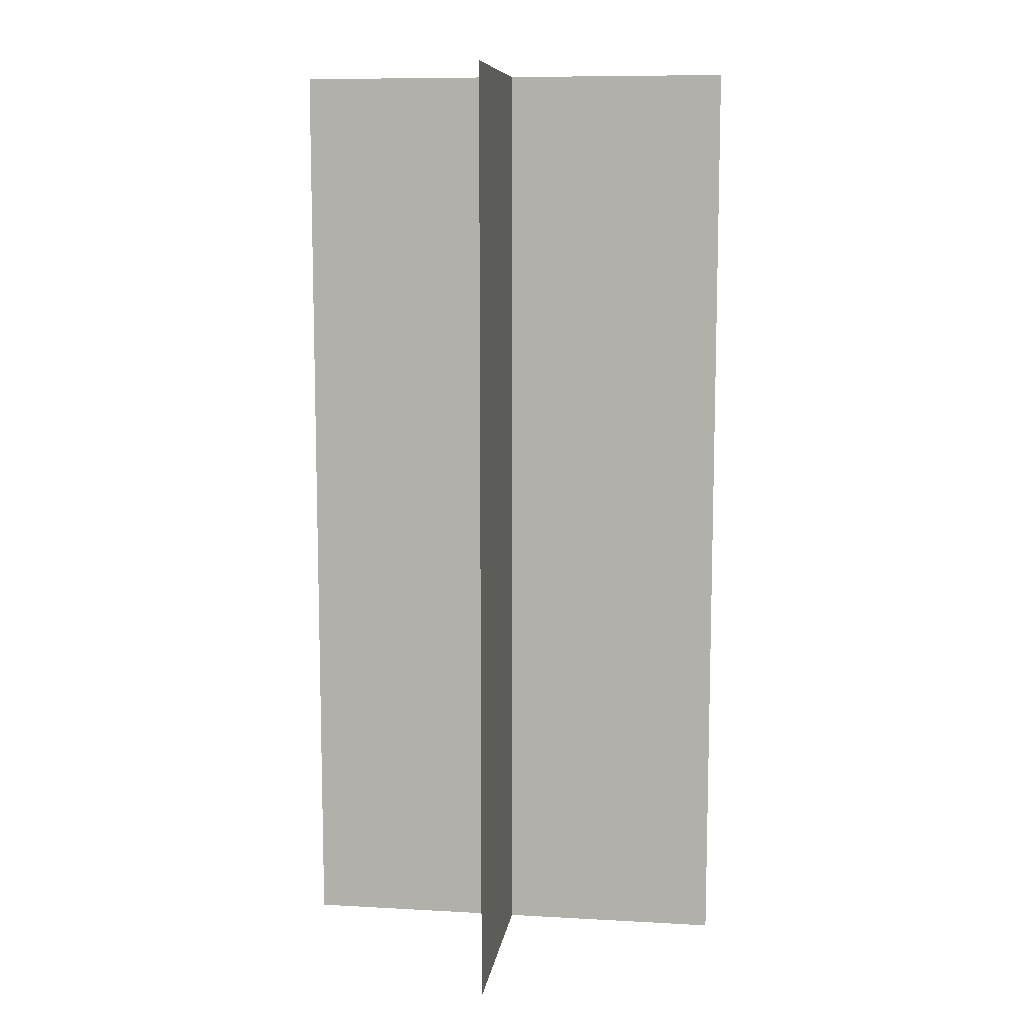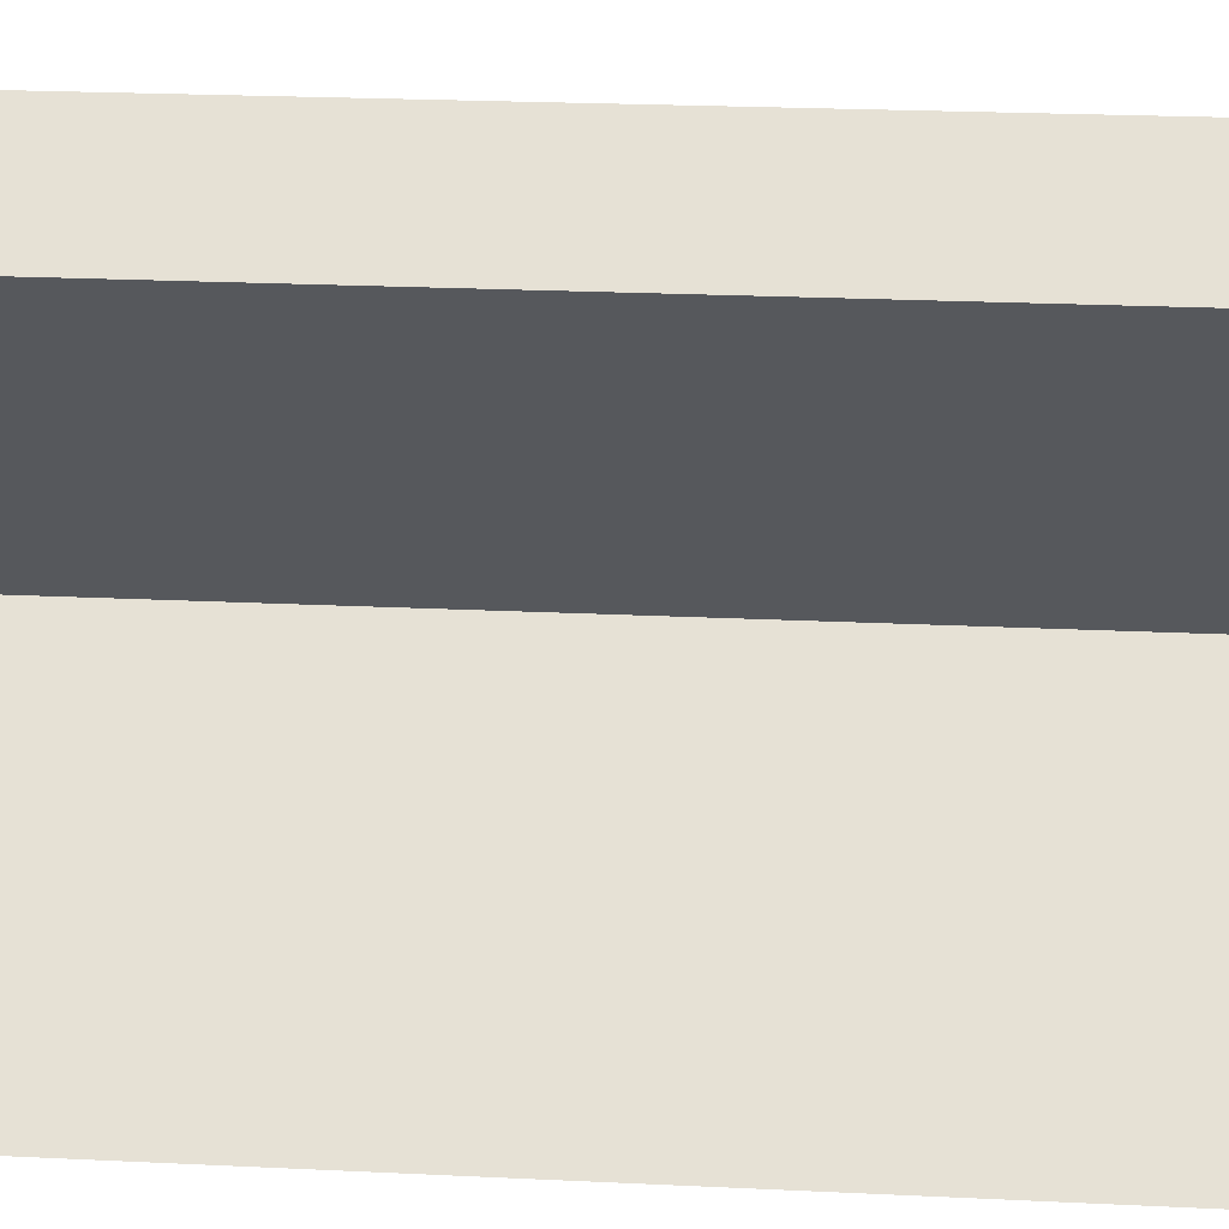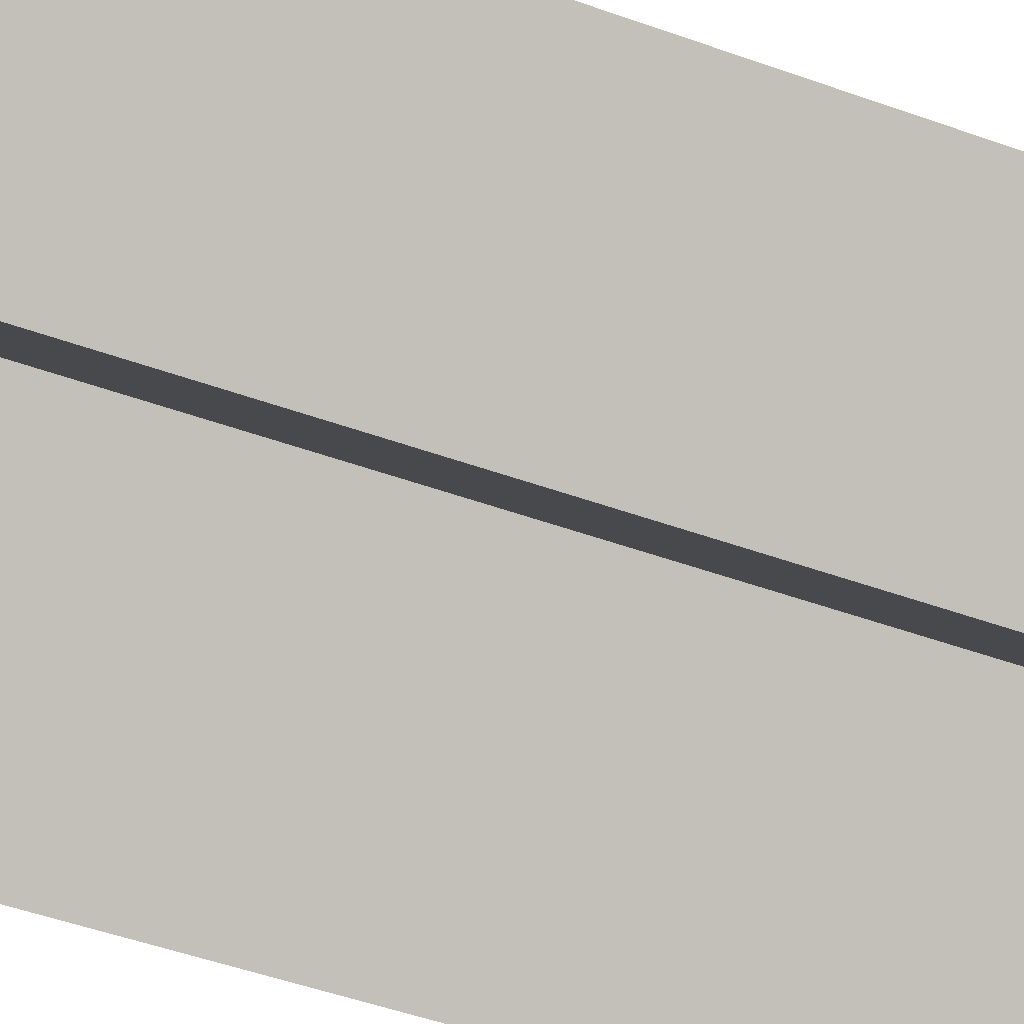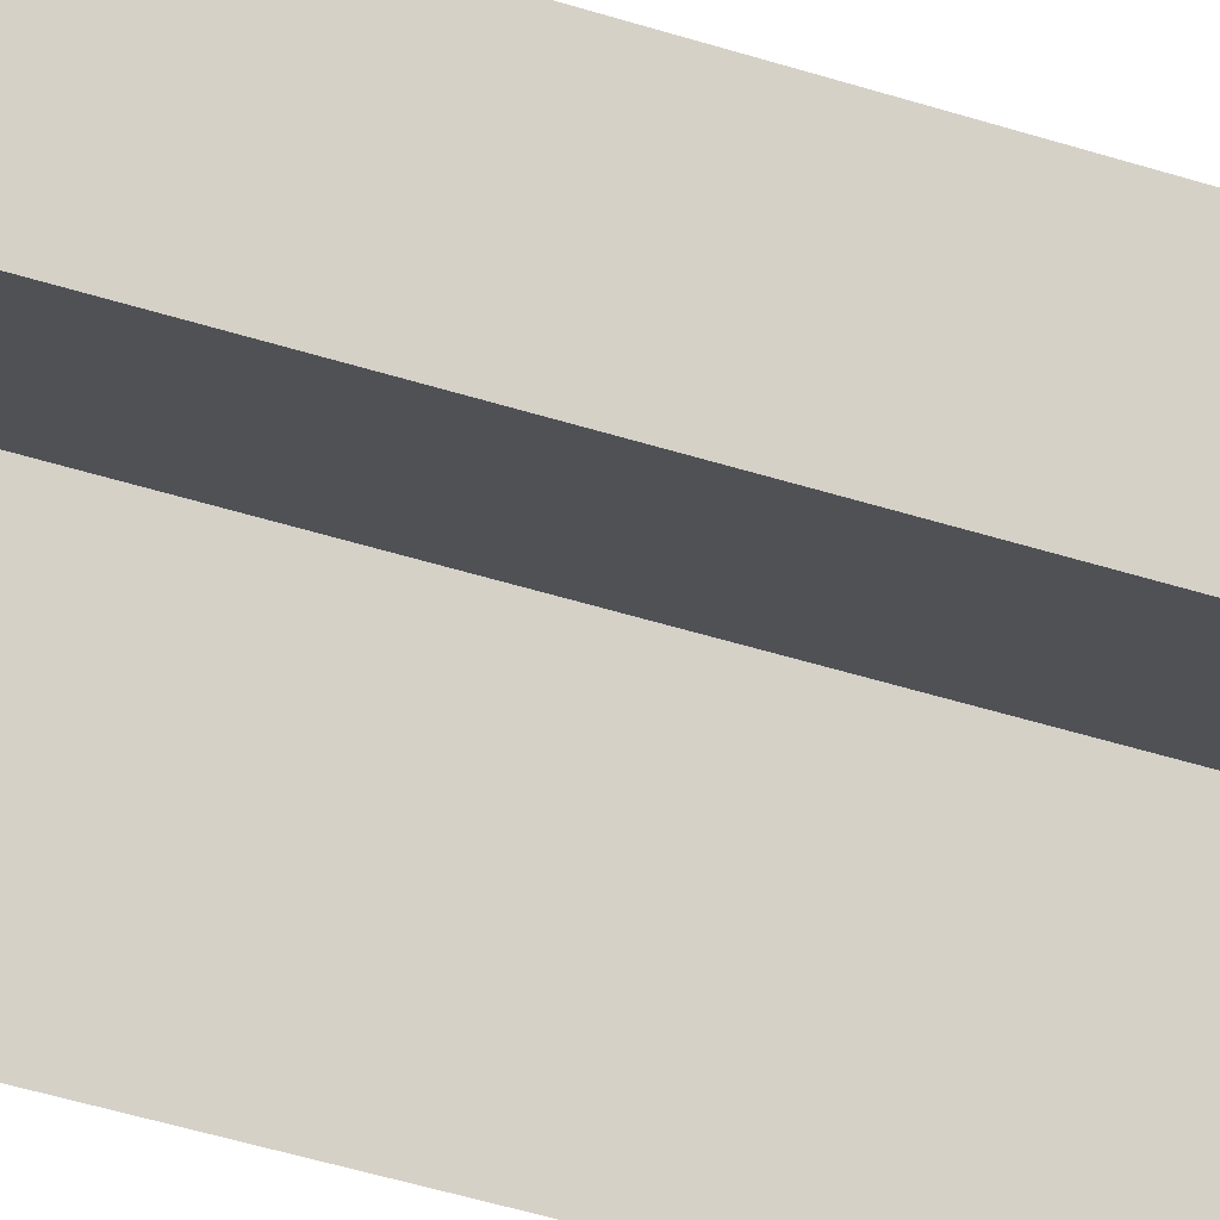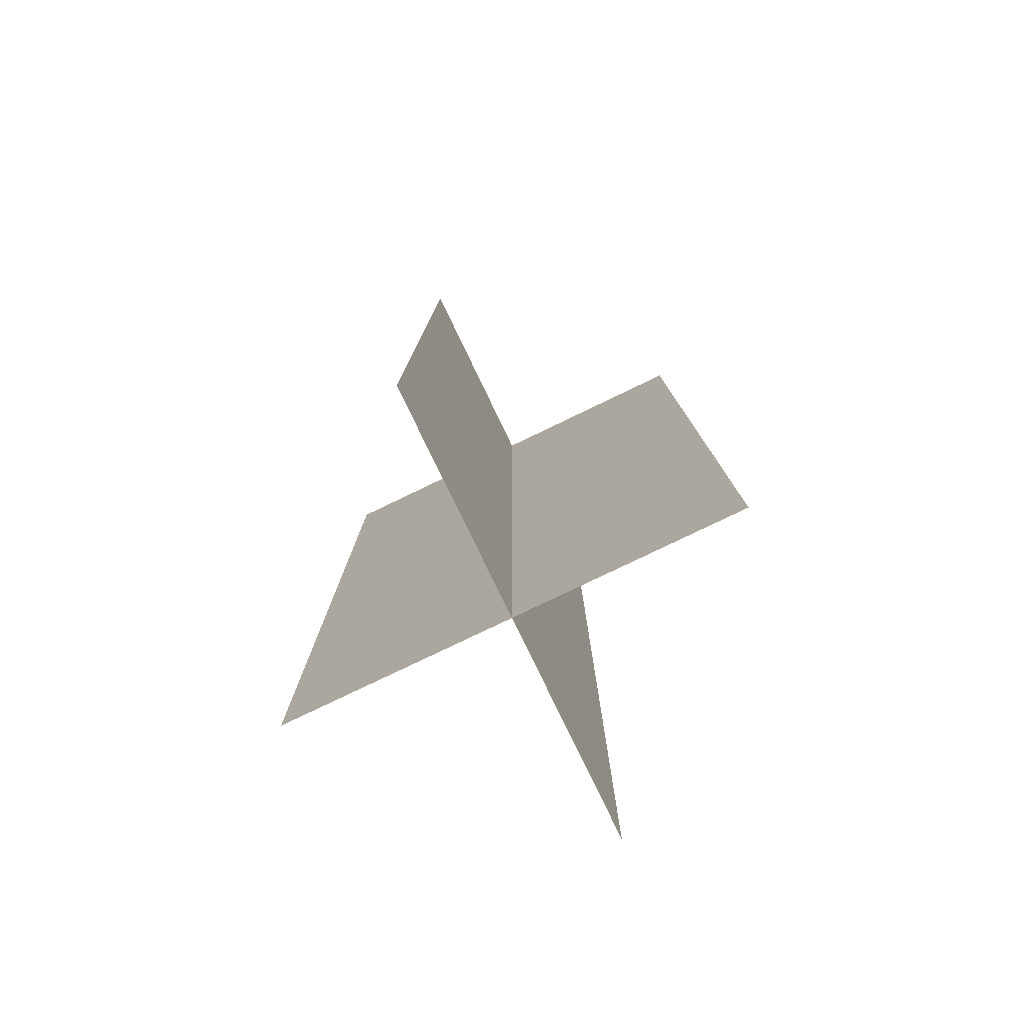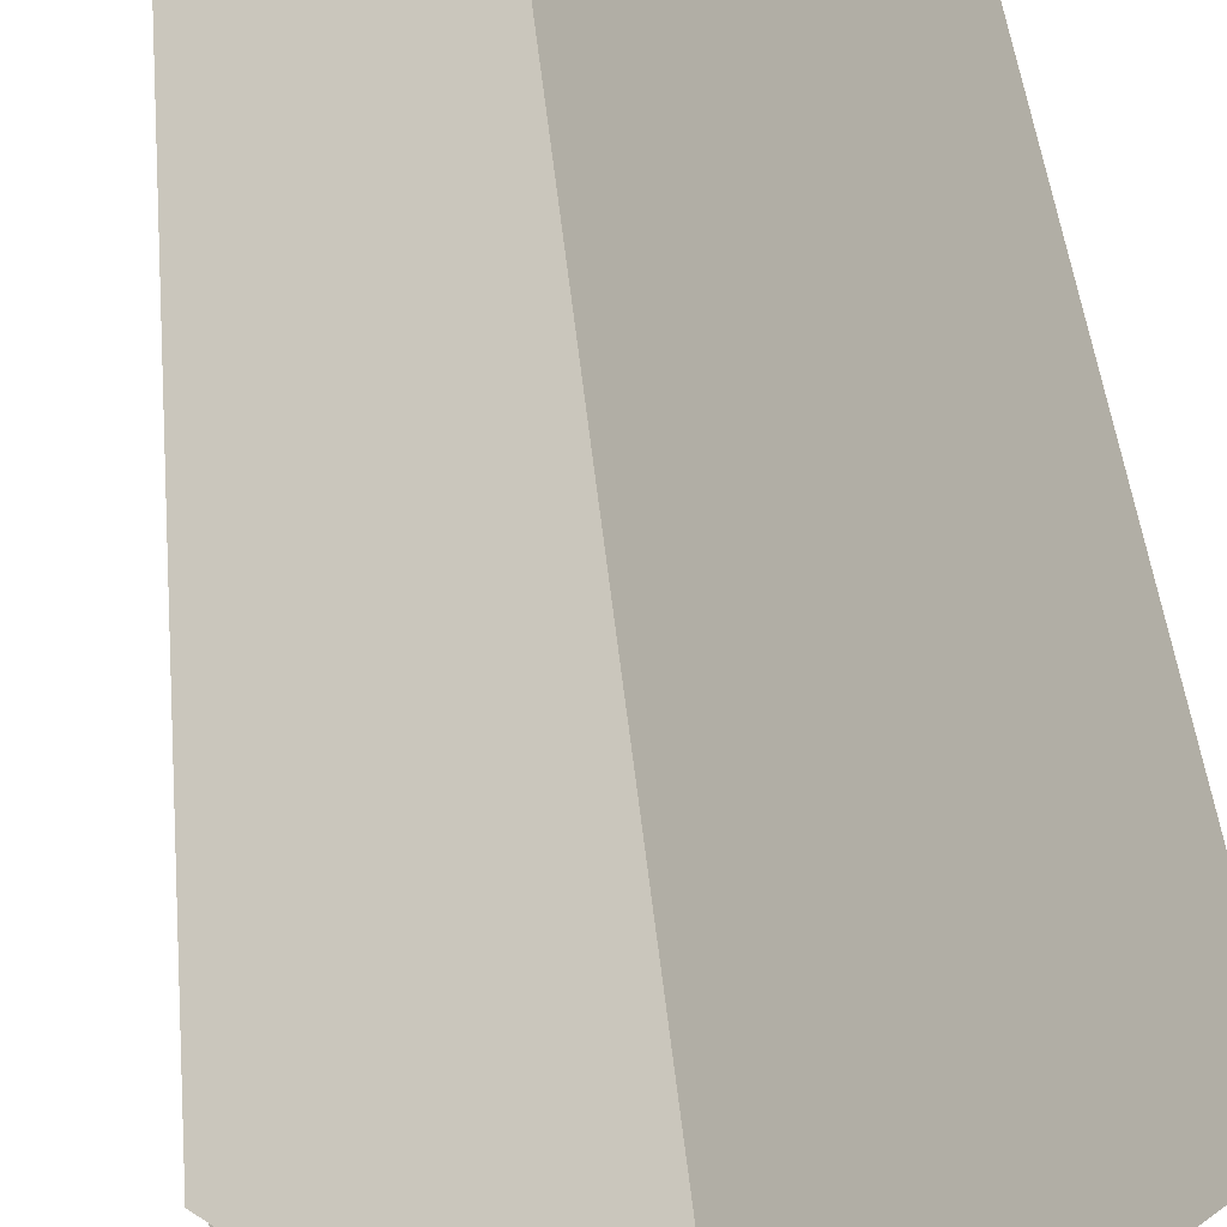
<metadata>
{"format":"obj","ext":"obj","renderer":"f3d","projection":"perspective","resolution":1024,"background":"white","views":[{"elev":9.4,"azim":-126.9,"up":"+Y"},{"elev":16.5,"azim":-83.5,"up":"+Z"},{"elev":-46.0,"azim":-112.8,"up":"+Z"},{"elev":-58.3,"azim":-107.2,"up":"+Z"},{"elev":-78.9,"azim":-19.3,"up":"+Y"},{"elev":37.0,"azim":175.4,"up":"+Z"}]}
</metadata>
<code>
v -0 3 0
v 1 3 1
v 1 0 1
v -0 0 0
v 0 3 1
v 1 3 -0
v 1 0 -0
v 0 0 1
o hop_3
g hop_3
f 1 2 3 4
f 5 6 7 8
f 2 1 4 3
f 6 5 8 7

</code>
